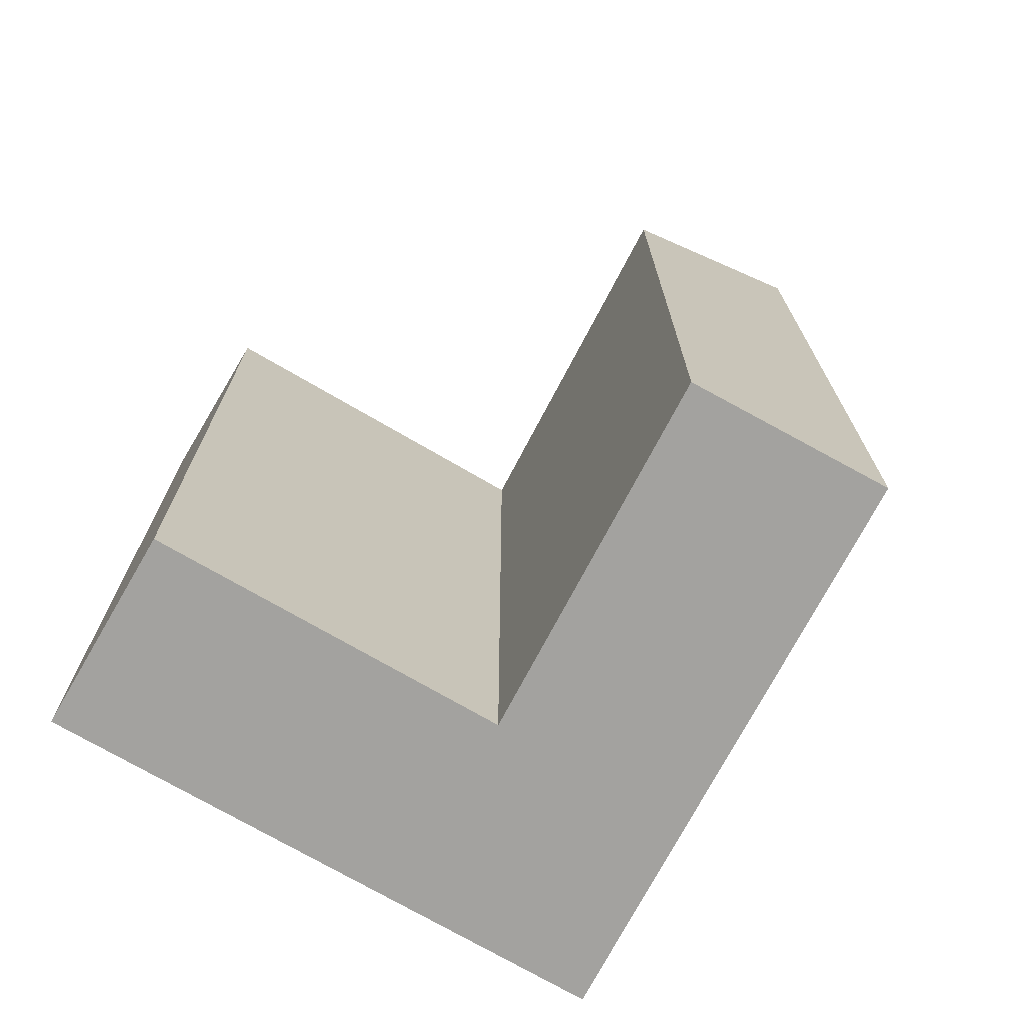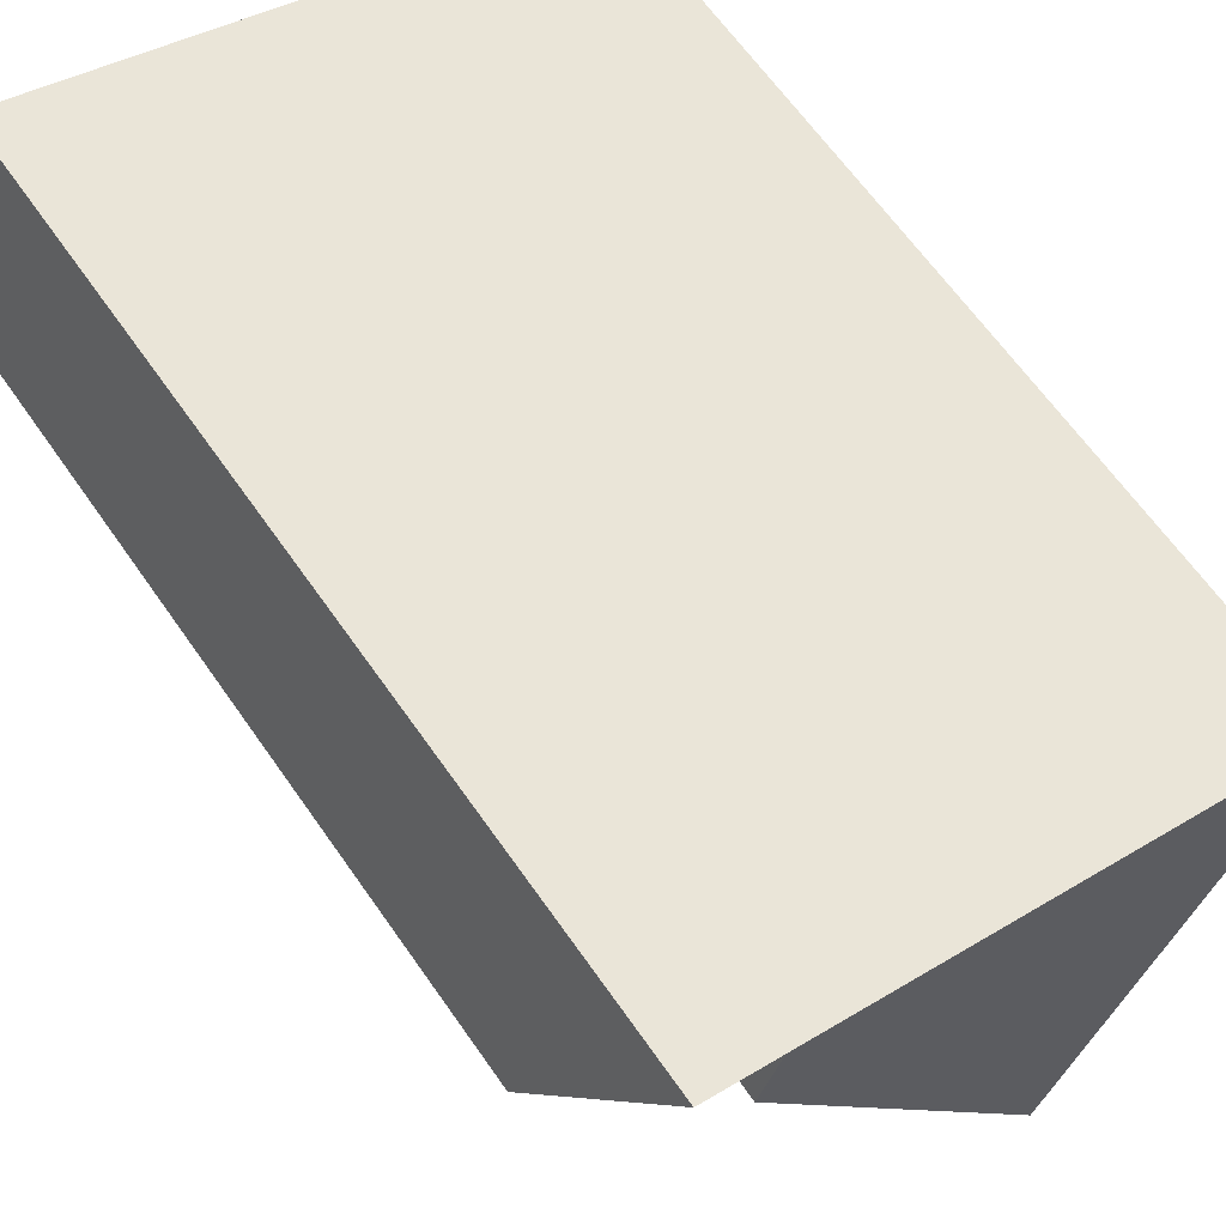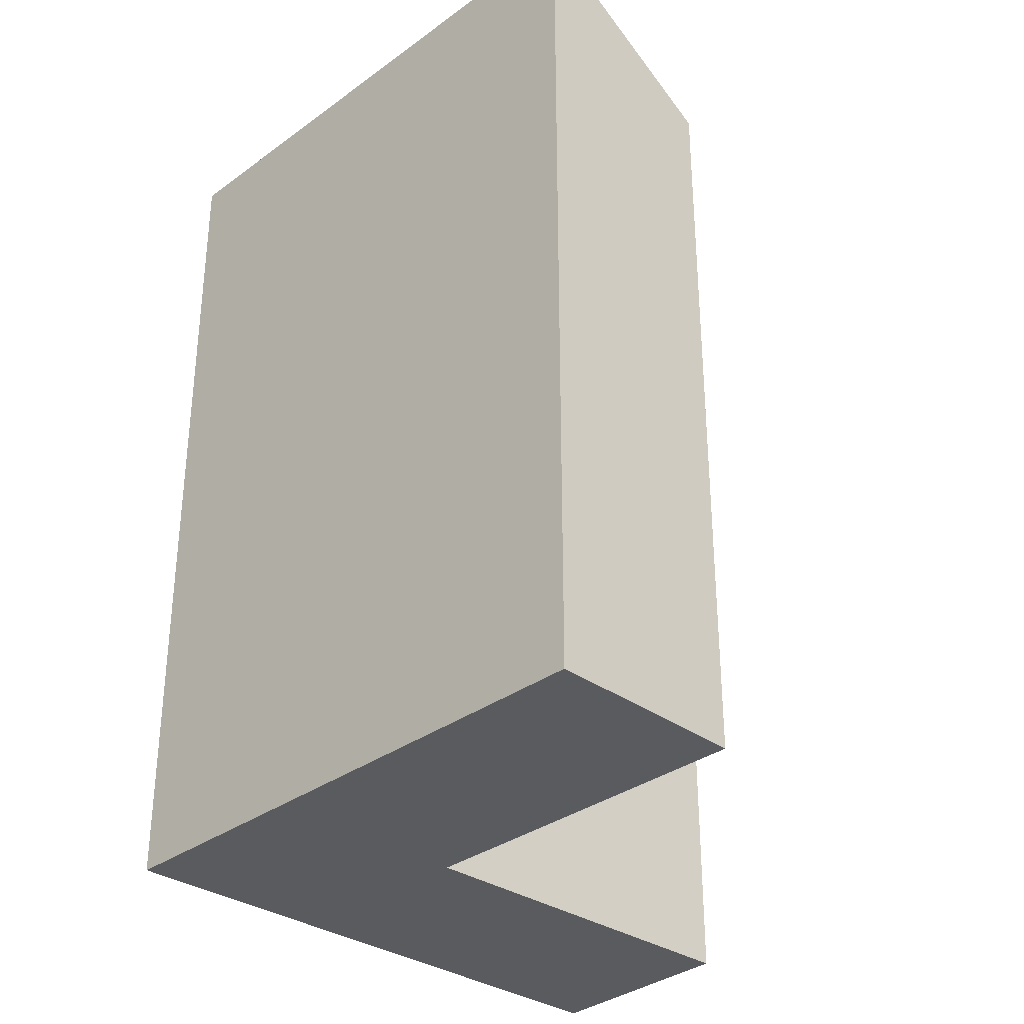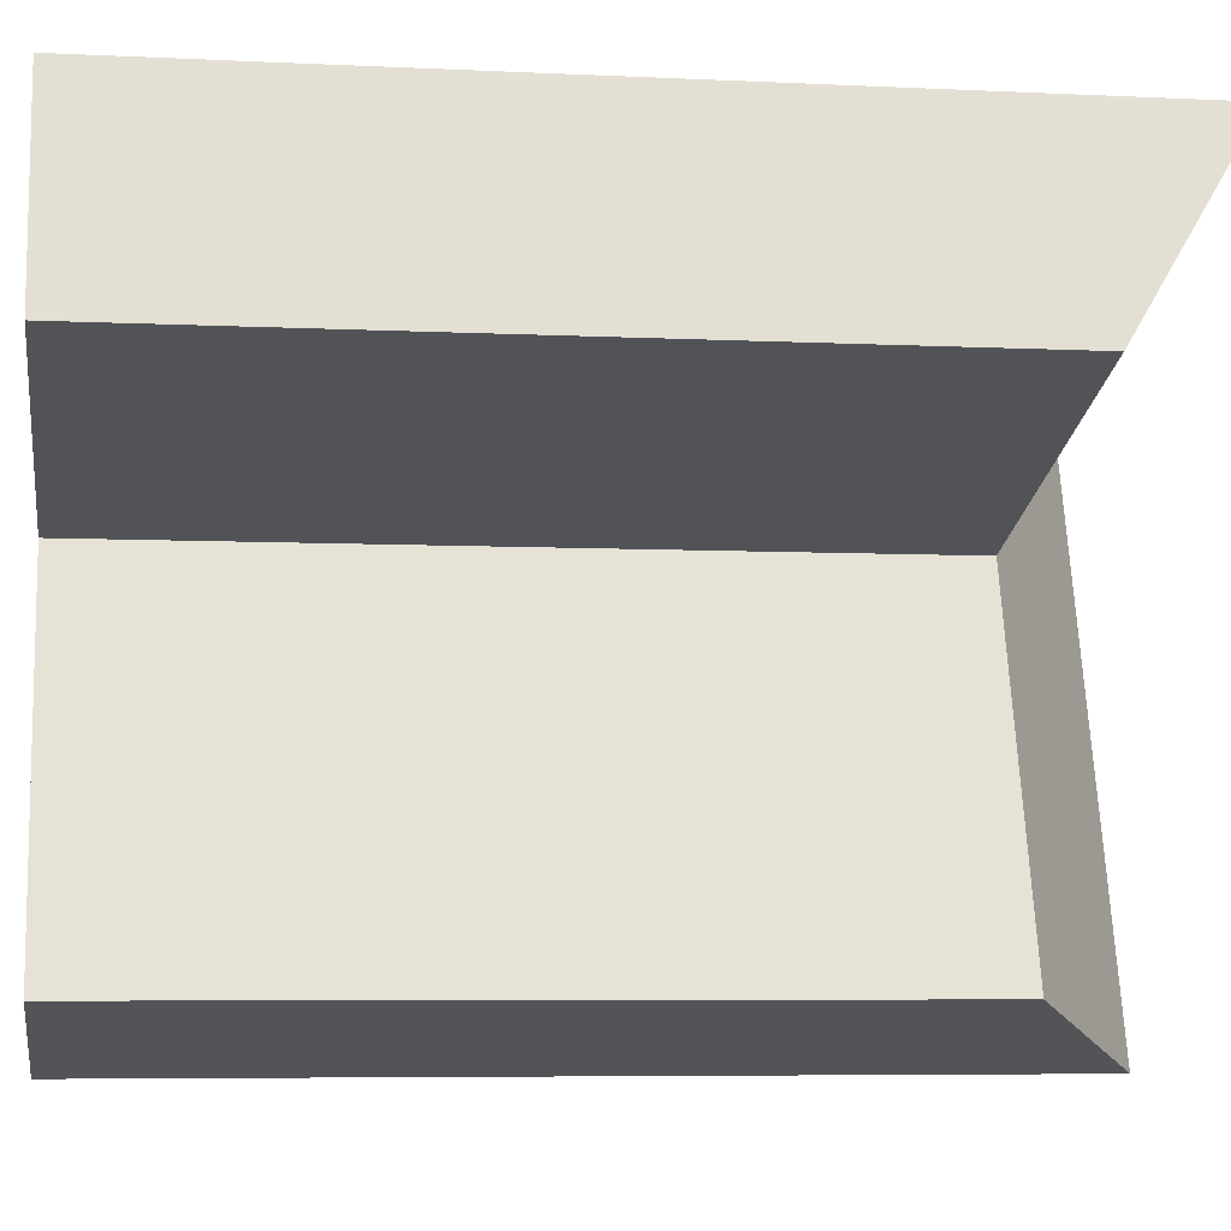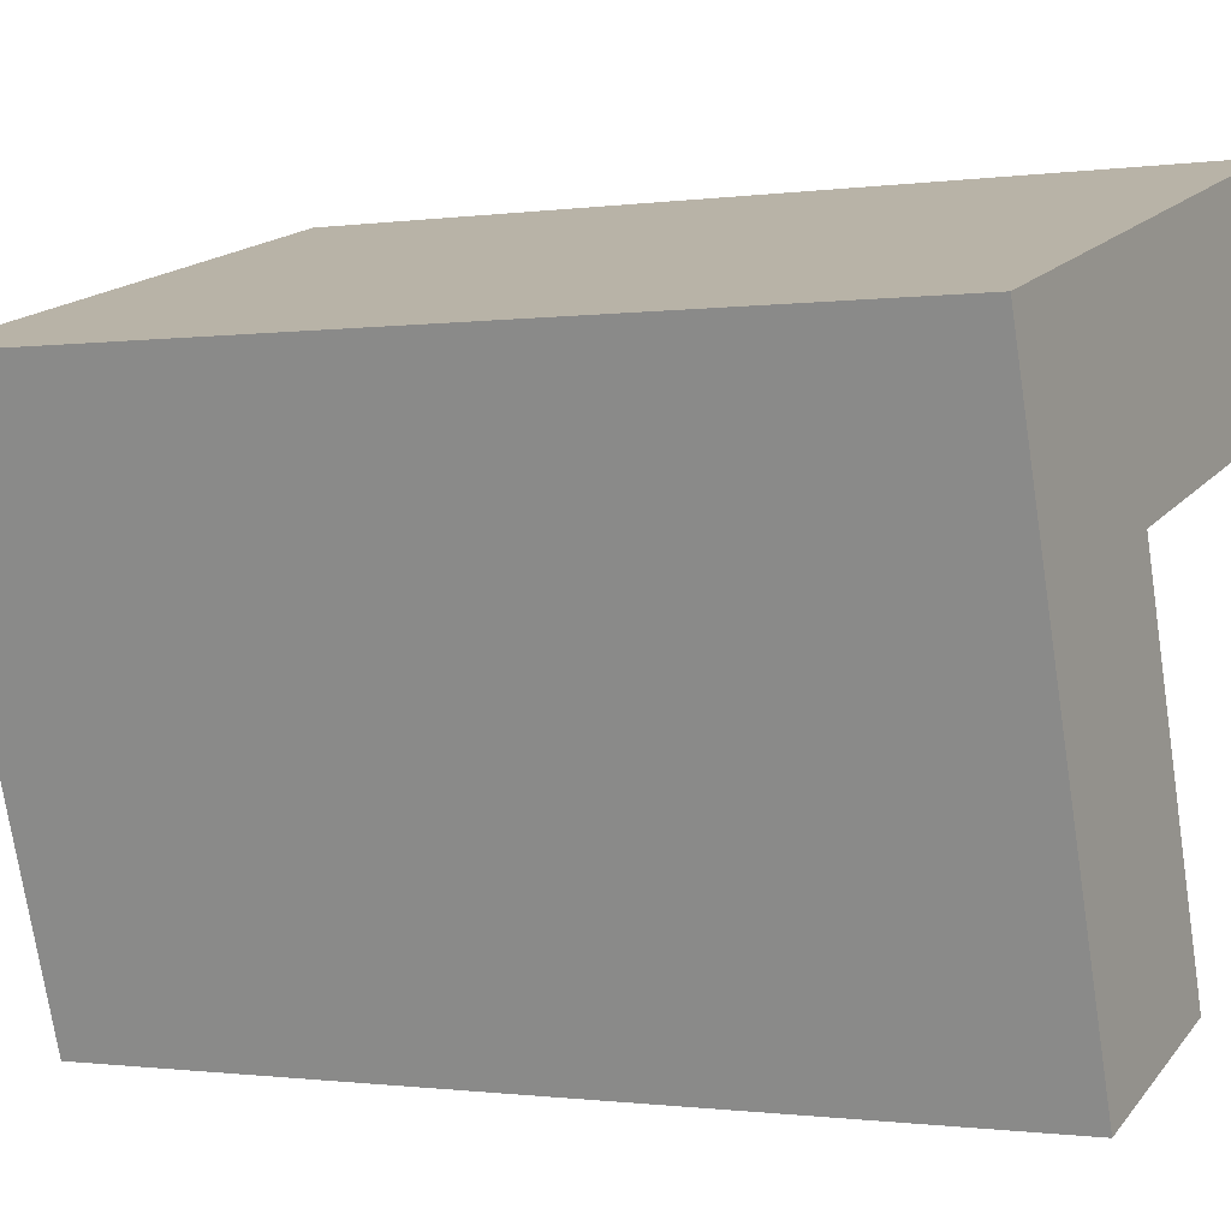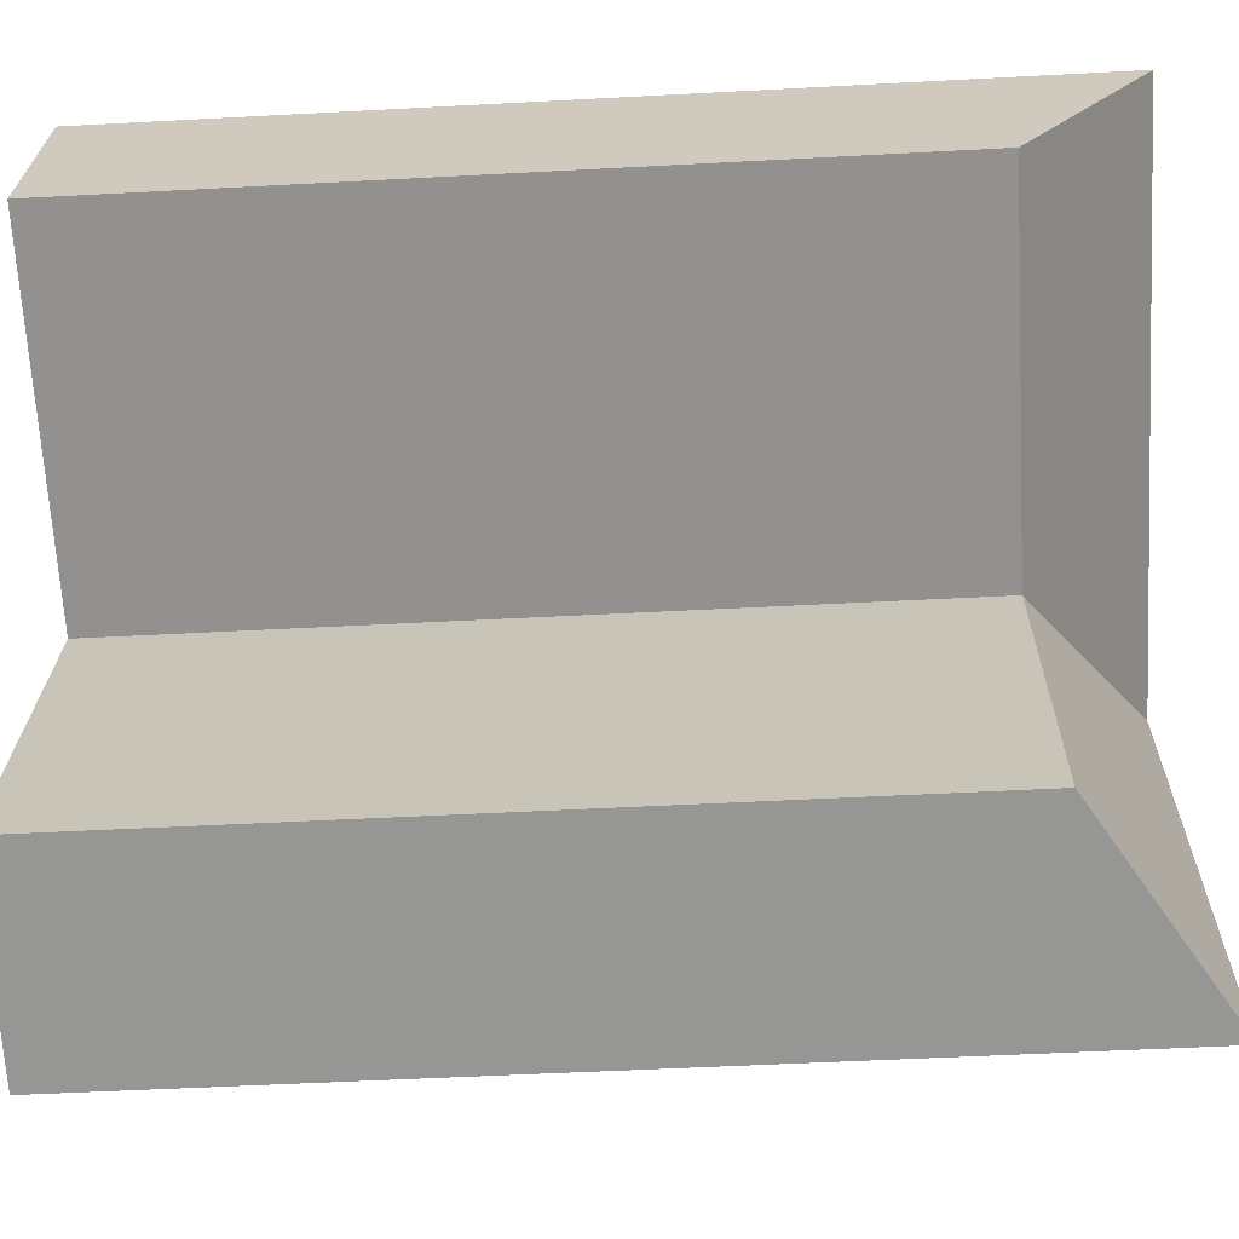
<metadata>
{"format":"obj","ext":"obj","renderer":"f3d","projection":"perspective","resolution":1024,"background":"white","views":[{"elev":-72.6,"azim":133.6,"up":"+Y"},{"elev":64.4,"azim":145.1,"up":"+Z"},{"elev":-33.3,"azim":29.0,"up":"+Y"},{"elev":-6.2,"azim":81.7,"up":"+Z"},{"elev":-0.7,"azim":-62.1,"up":"+Z"},{"elev":-50.2,"azim":93.4,"up":"+Z"}]}
</metadata>
<code>
v  16.85 6.635e-17 -1.084
v  15.26 24.33 4.397
v  15.26 -2.693e-16 4.398
v  16.85 20.83 -1.084
v  5.19 24.33 -15.25
v  10.58 8.286e-16 -13.53
v  5.19 9.338e-16 -15.25
v  10.58 20.83 -13.53
v  7.279 20.83 -3.843
v  7.278 2.353e-16 -3.842
v  5.438 -9.593e-17 1.567
v  0 0 0
v  5.438 24.33 1.566
v  0.0005184 24.33 -0.0007687
v  1.841 24.33 -5.41
v  1.841 3.312e-16 -5.409
g defaultobject
f 1 2 3
f 2 1 4
f 5 6 7
f 6 5 8
f 6 9 10
f 9 6 8
f 2 11 3
f 11 2 12
f 12 2 13
f 12 13 14
f 7 15 5
f 15 7 14
f 14 7 12
f 12 7 16
f 9 1 10
f 1 9 4
f 16 11 12
f 11 16 3
f 3 16 10
f 10 16 7
f 10 7 6
f 1 3 10
f 4 13 2
f 13 4 9
f 13 9 14
f 5 9 8
f 9 5 15
f 9 15 14

</code>
